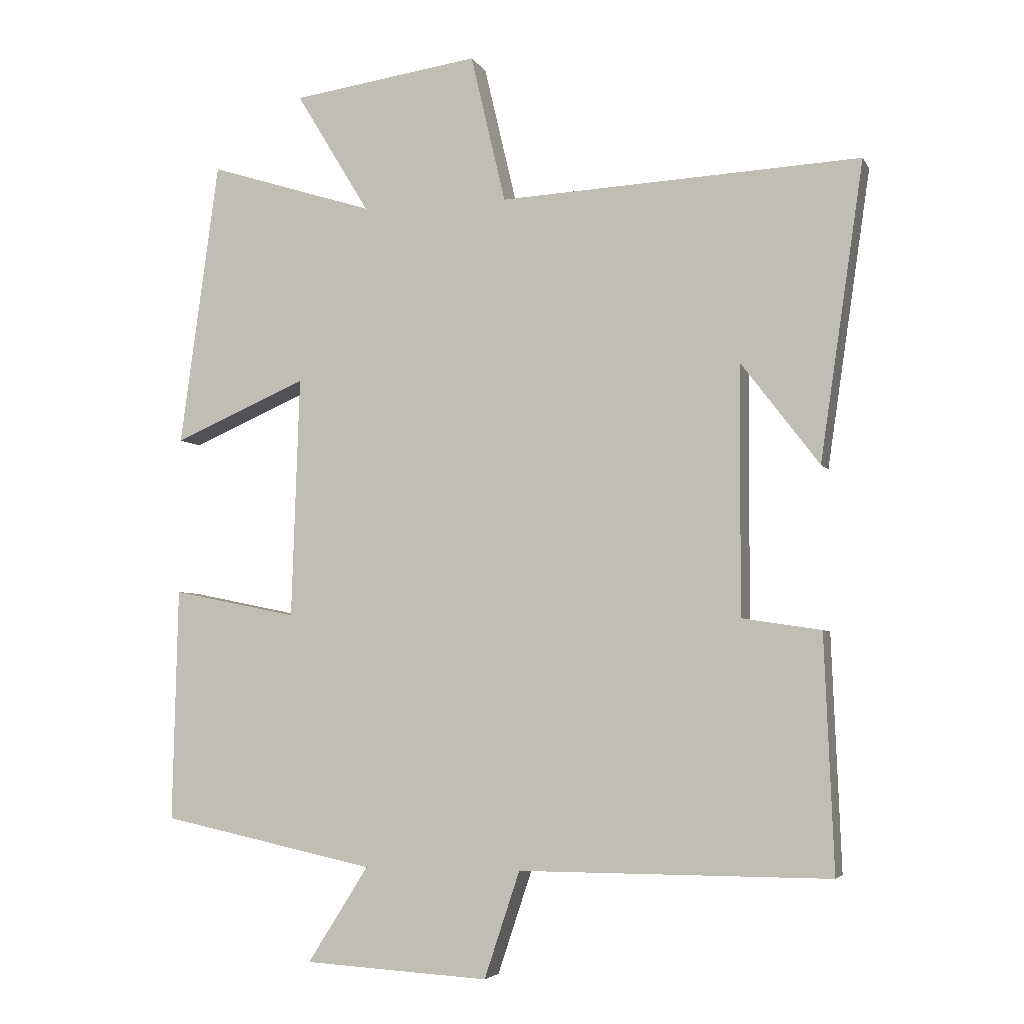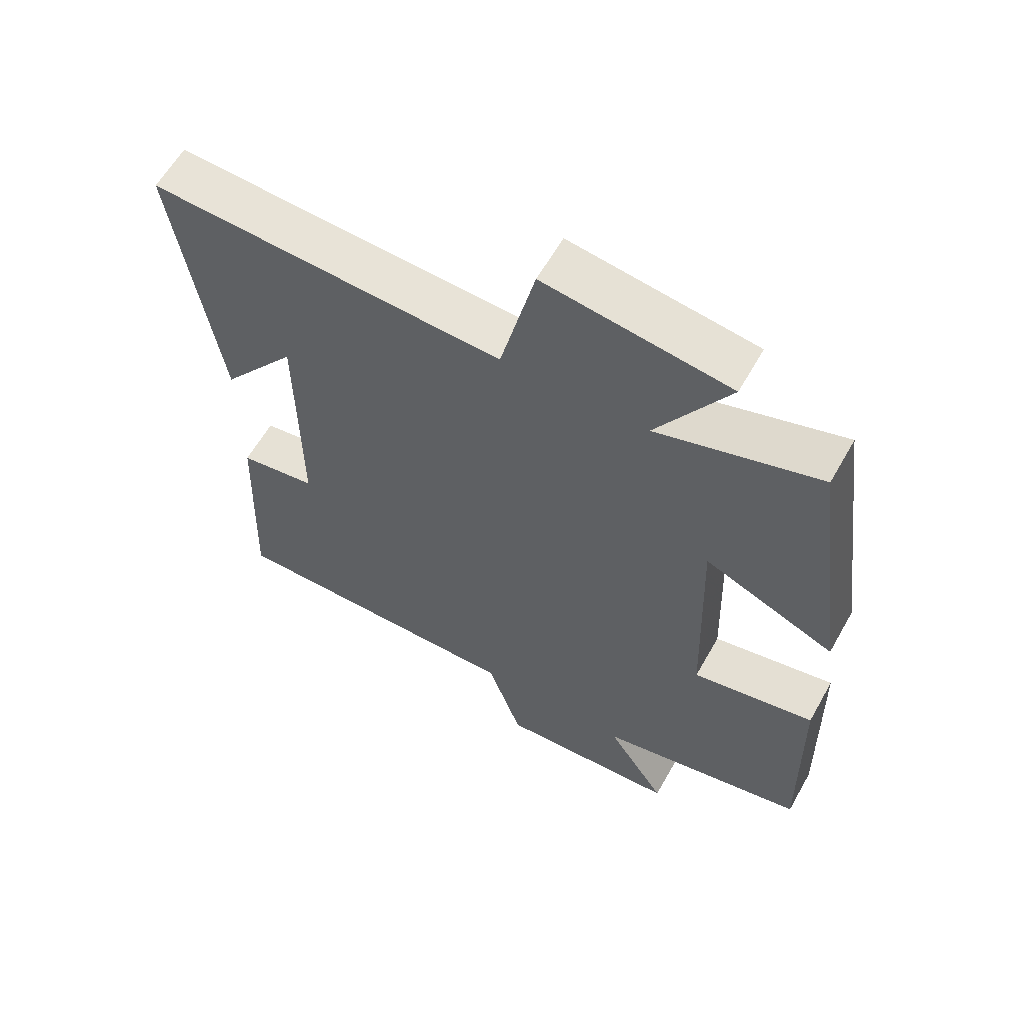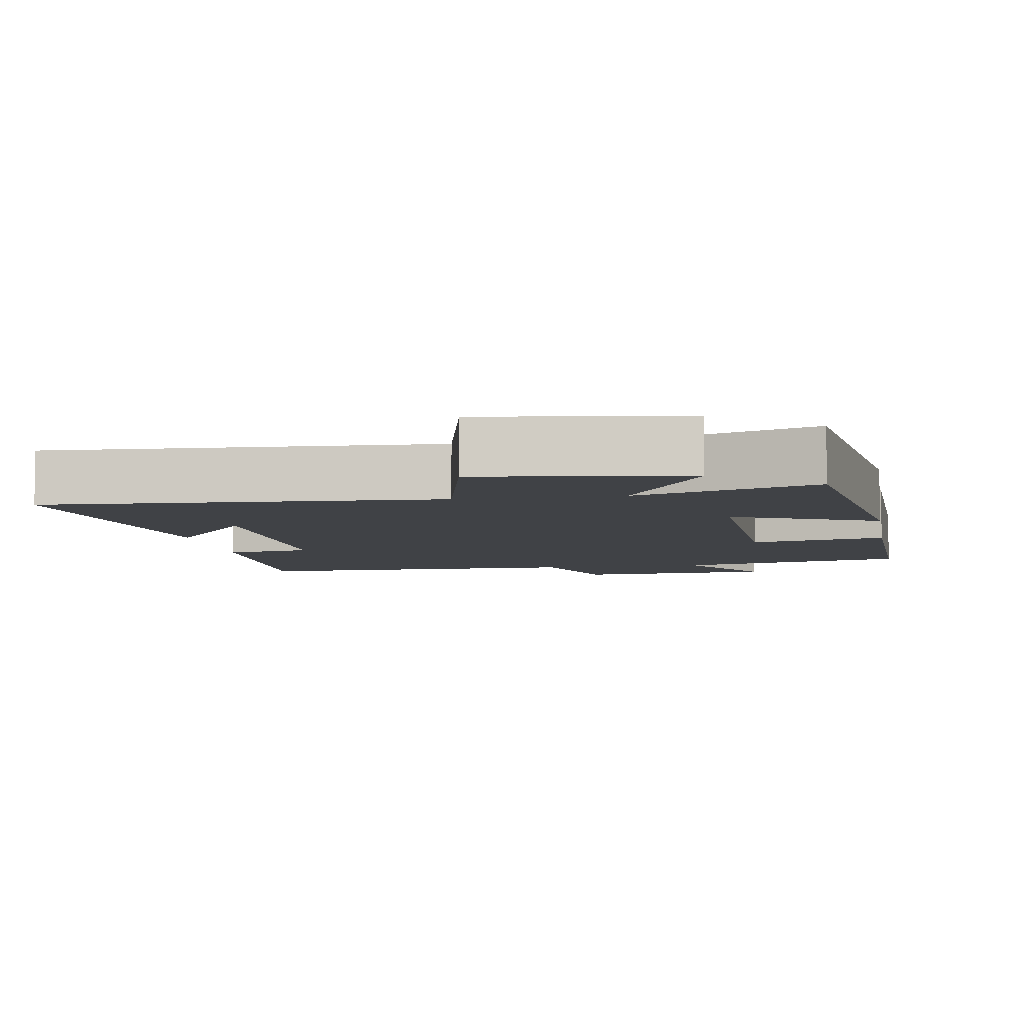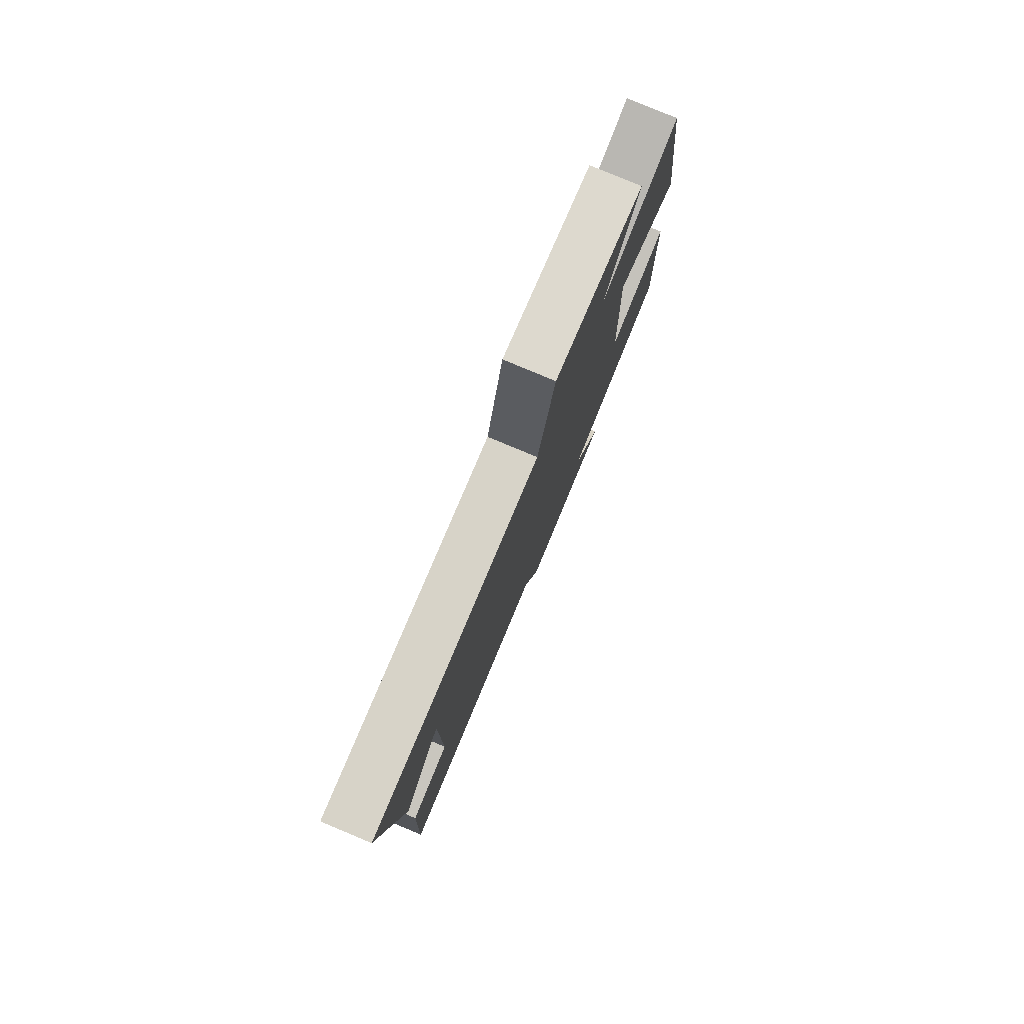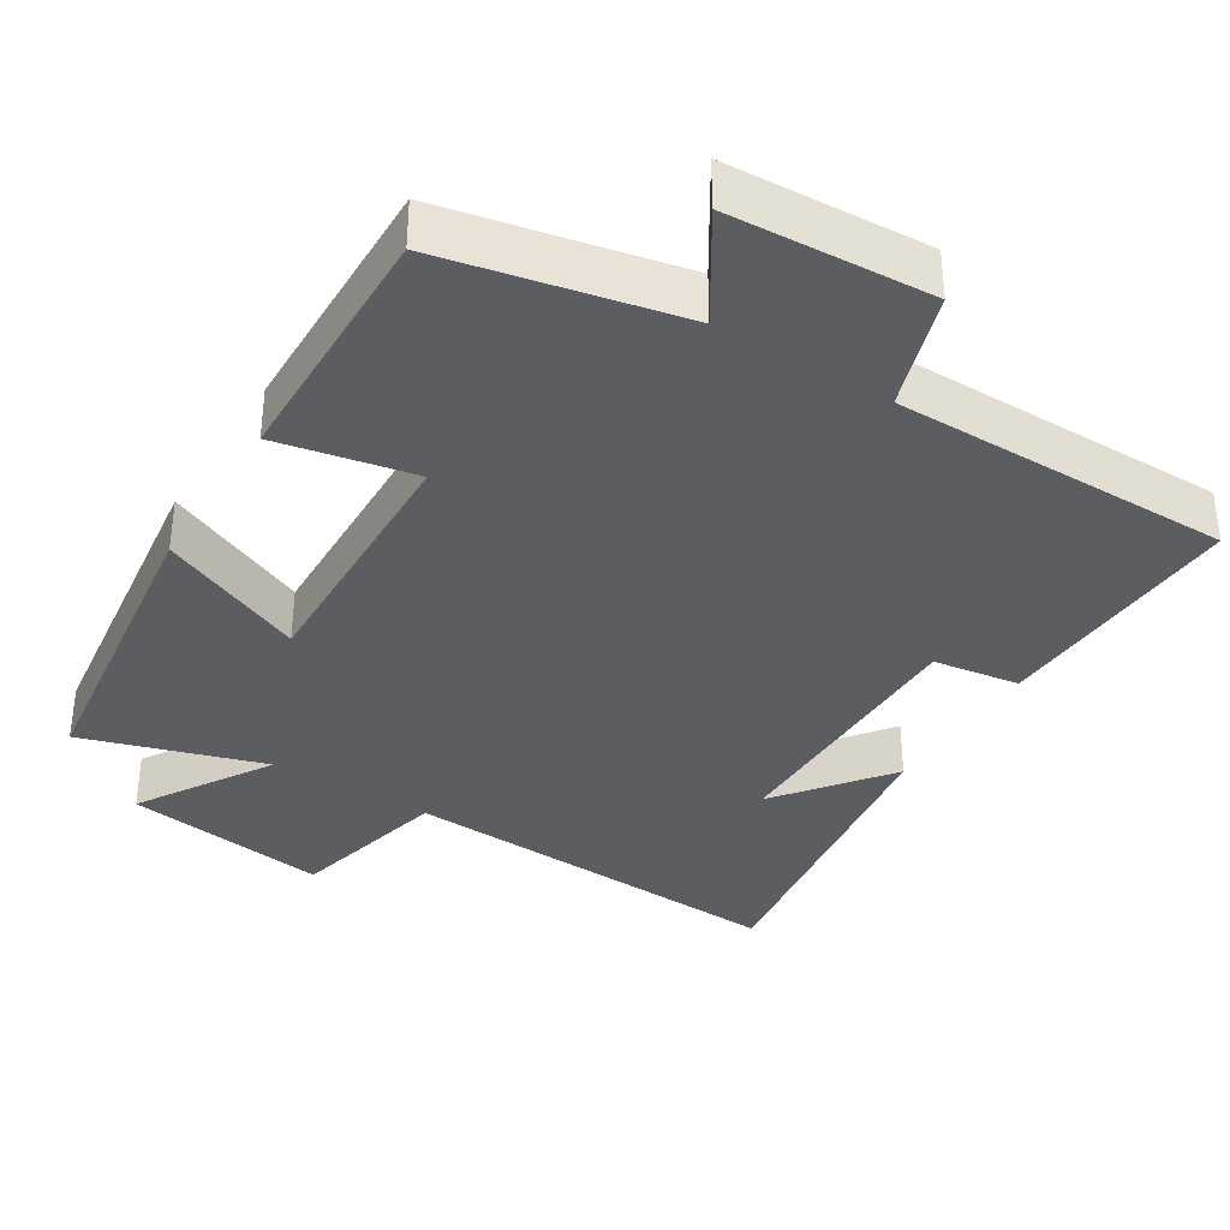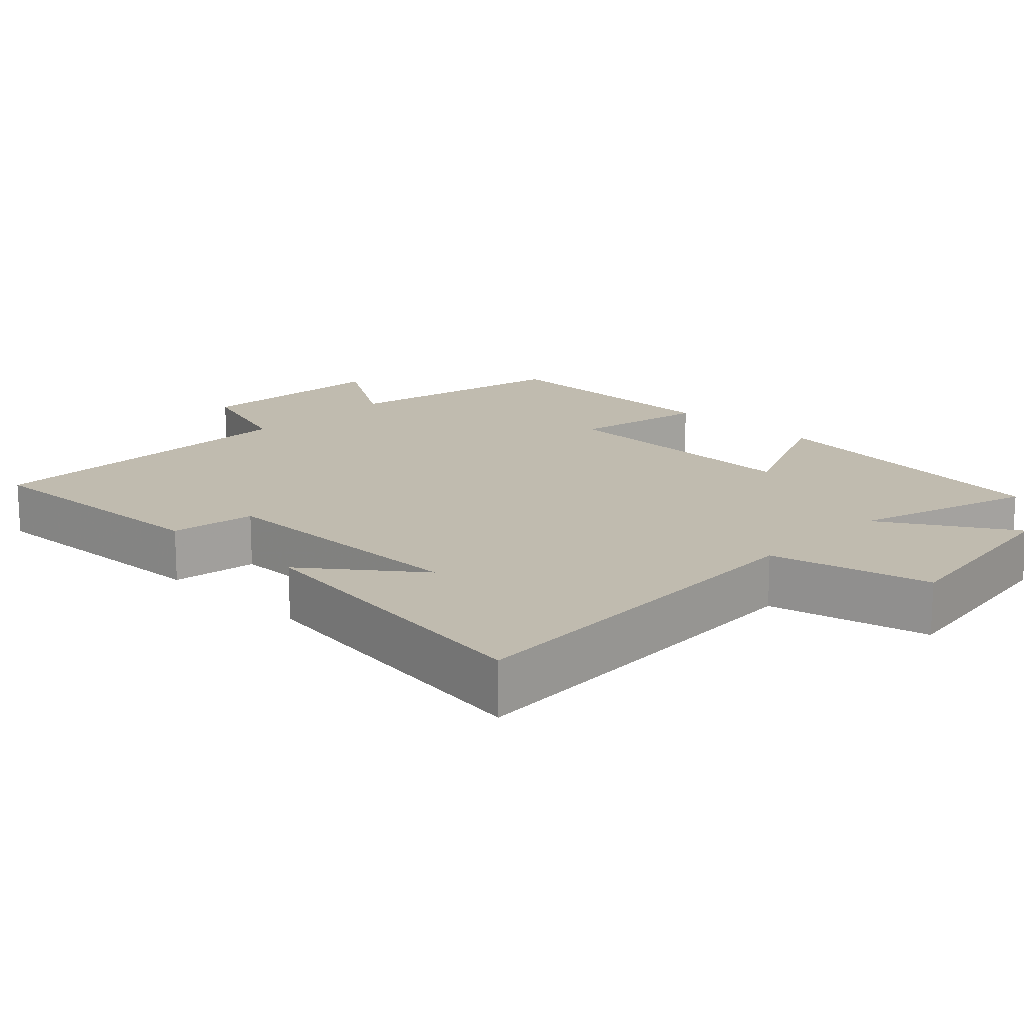
<metadata>
{"format":"obj","ext":"obj","renderer":"f3d","projection":"perspective","resolution":1024,"background":"white","views":[{"elev":-4.6,"azim":-163.4,"up":"+Z"},{"elev":61.0,"azim":29.4,"up":"+Z"},{"elev":-6.3,"azim":9.5,"up":"+Y"},{"elev":79.8,"azim":-67.3,"up":"+Z"},{"elev":-35.8,"azim":148.0,"up":"+Y"},{"elev":16.2,"azim":-46.0,"up":"+Y"}]}
</metadata>
<code>
v 0.442 0.07 0.578
v 0.5 0.07 0.152
v 0.301 0.07 0.238
v 0.313 0.07 -0.122
v 0.5 0.07 -0.084
v 0.508 0.07 -0.432
v 0.188 0.07 -0.5
v 0.279 0.07 -0.643
v 0.003 0.07 -0.659
v -0.05 0.07 -0.5
v -0.514 0.07 -0.501
v -0.5 0.07 -0.151
v -0.382 0.07 -0.133
v -0.384 0.07 0.237
v -0.5 0.07 0.085
v -0.565 0.07 0.527
v -0.027 0.07 0.5
v 0.025 0.07 0.721
v 0.305 0.07 0.681
v 0.195 0.07 0.5
v 0.442 0 0.578
v 0.5 0 0.152
v 0.301 0 0.238
v 0.313 0 -0.122
v 0.5 0 -0.084
v 0.508 0 -0.432
v 0.188 0 -0.5
v 0.279 0 -0.643
v 0.003 0 -0.659
v -0.05 0 -0.5
v -0.514 0 -0.501
v -0.5 0 -0.151
v -0.382 0 -0.133
v -0.384 0 0.237
v -0.5 0 0.085
v -0.565 0 0.527
v -0.027 0 0.5
v 0.025 0 0.721
v 0.305 0 0.681
v 0.195 0 0.5
f 17 18 19 20
f 14 15 16
f 14 16 17
f 13 14 17 20
f 10 11 12 13
f 7 8 9 10
f 6 7 10
f 5 6 10
f 4 5 10
f 10 13 20
f 4 10 20
f 3 4 20
f 1 2 3 20
f 40 39 38 37
f 36 35 34
f 37 36 34
f 40 37 34 33
f 33 32 31 30
f 30 29 28 27
f 30 27 26
f 30 26 25
f 30 25 24
f 40 33 30
f 40 30 24
f 40 24 23
f 40 23 22 21
f 1 21 22 2
f 2 22 23 3
f 3 23 24 4
f 4 24 25 5
f 5 25 26 6
f 6 26 27 7
f 7 27 28 8
f 8 28 29 9
f 9 29 30 10
f 10 30 31 11
f 11 31 32 12
f 12 32 33 13
f 13 33 34 14
f 14 34 35 15
f 15 35 36 16
f 16 36 37 17
f 17 37 38 18
f 18 38 39 19
f 19 39 40 20
f 20 40 21 1

</code>
